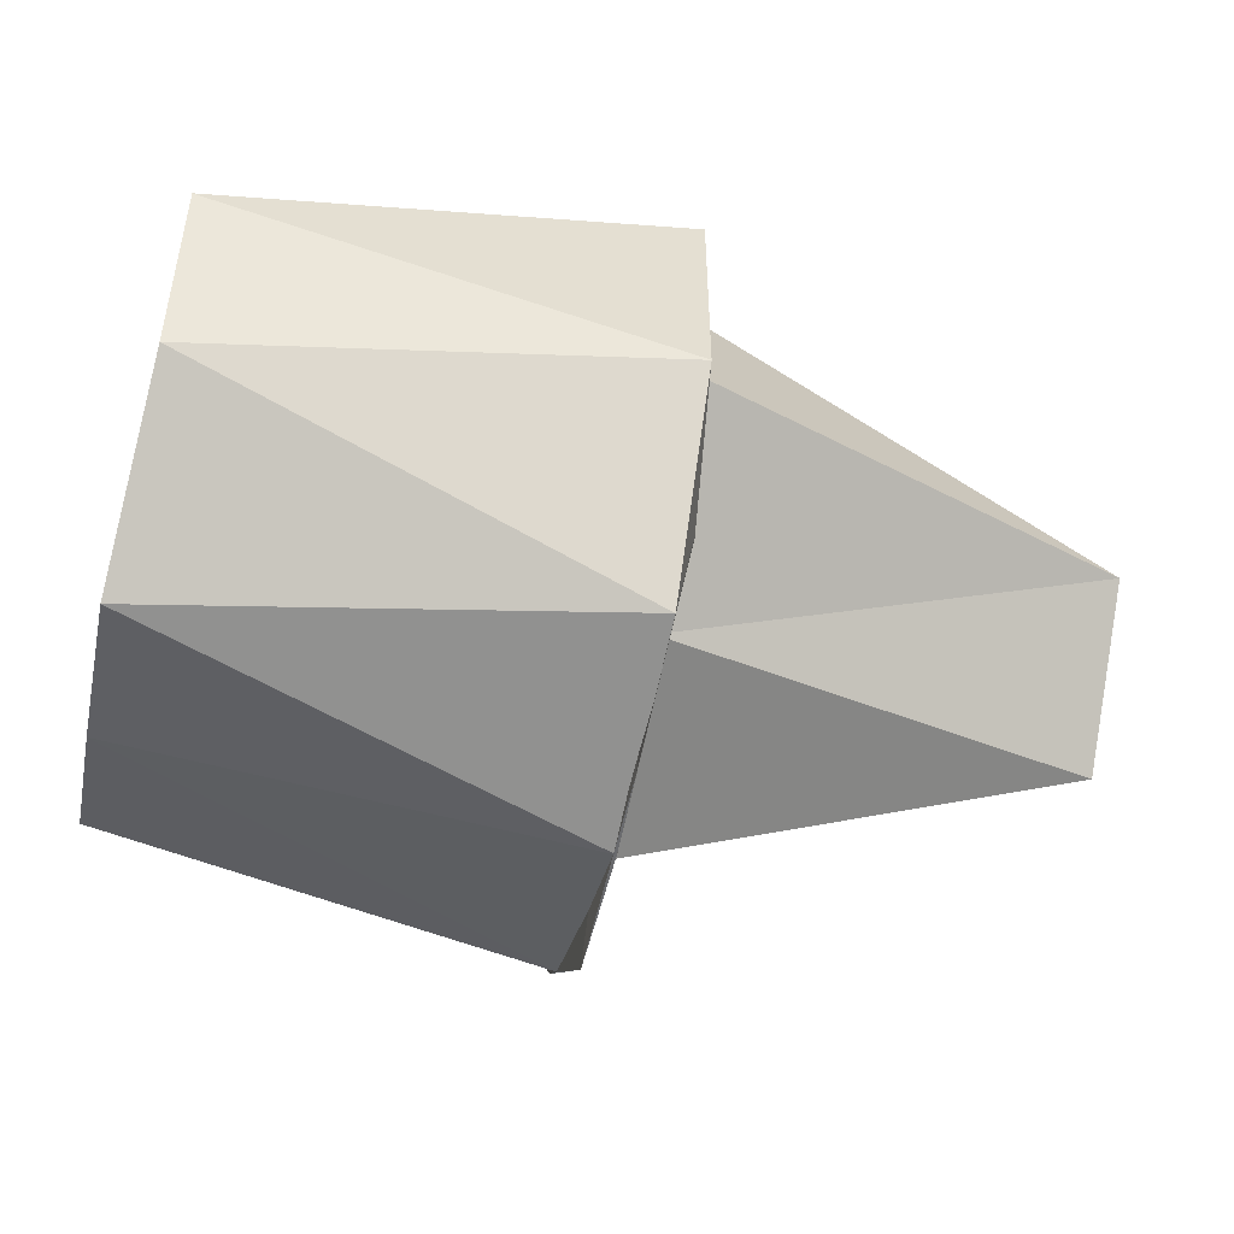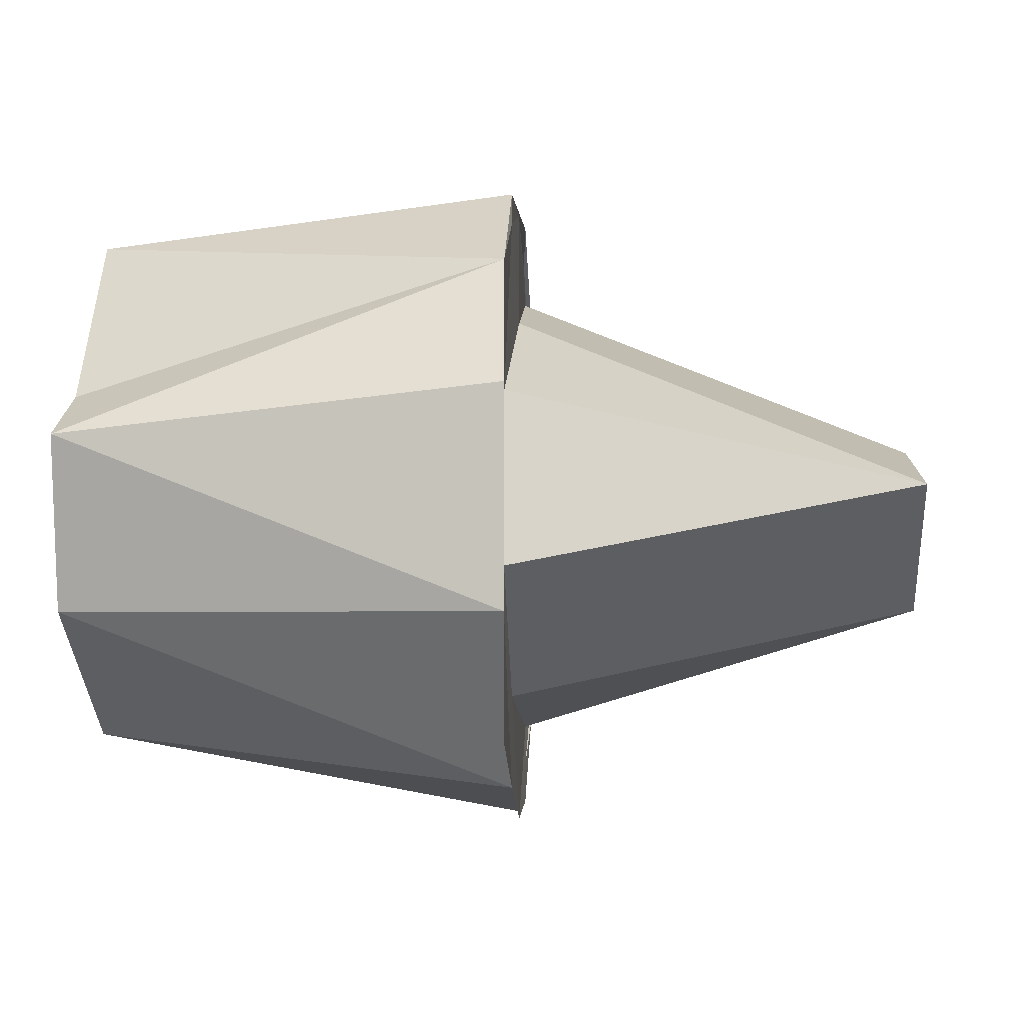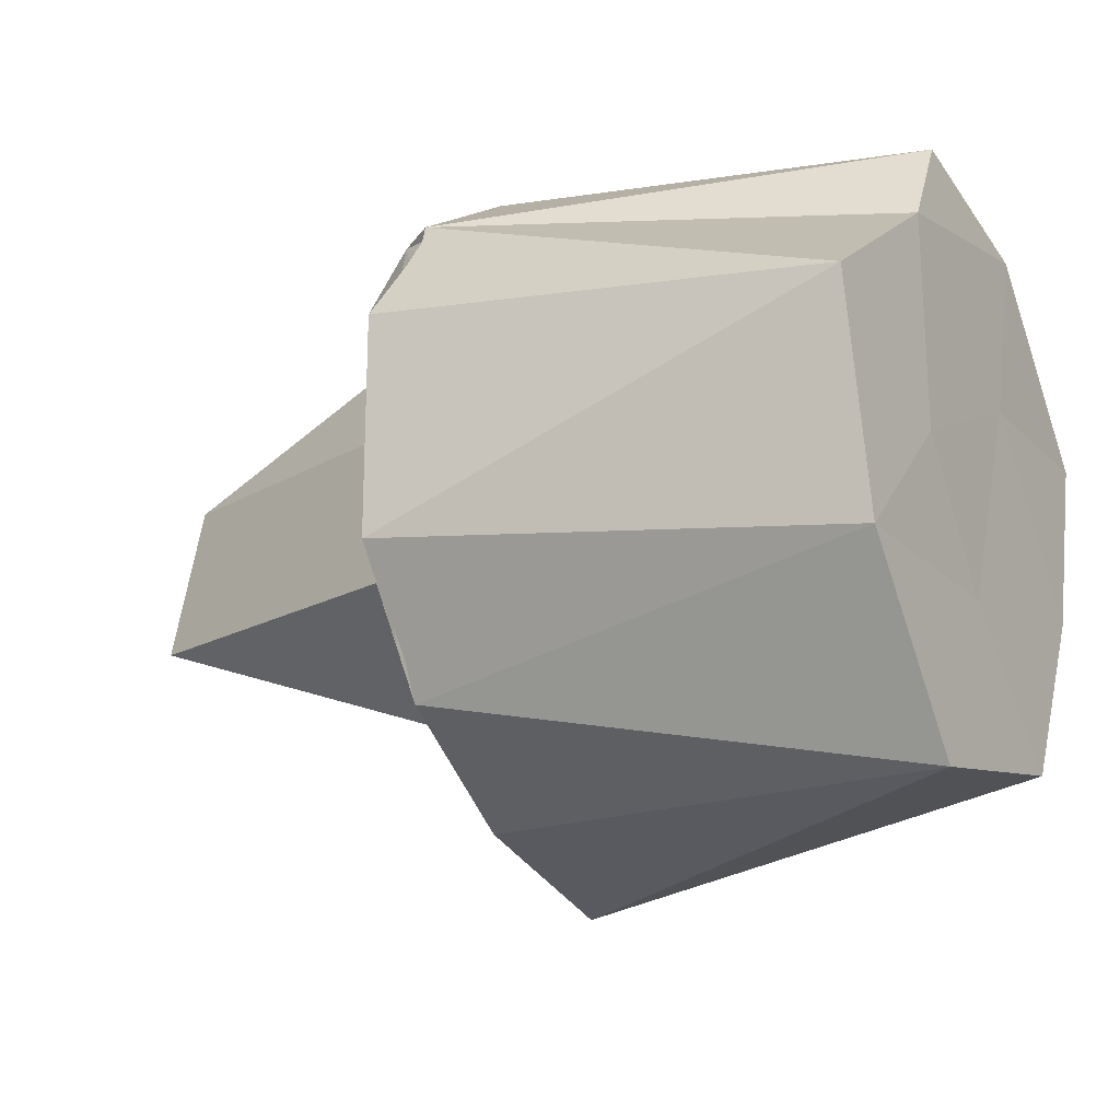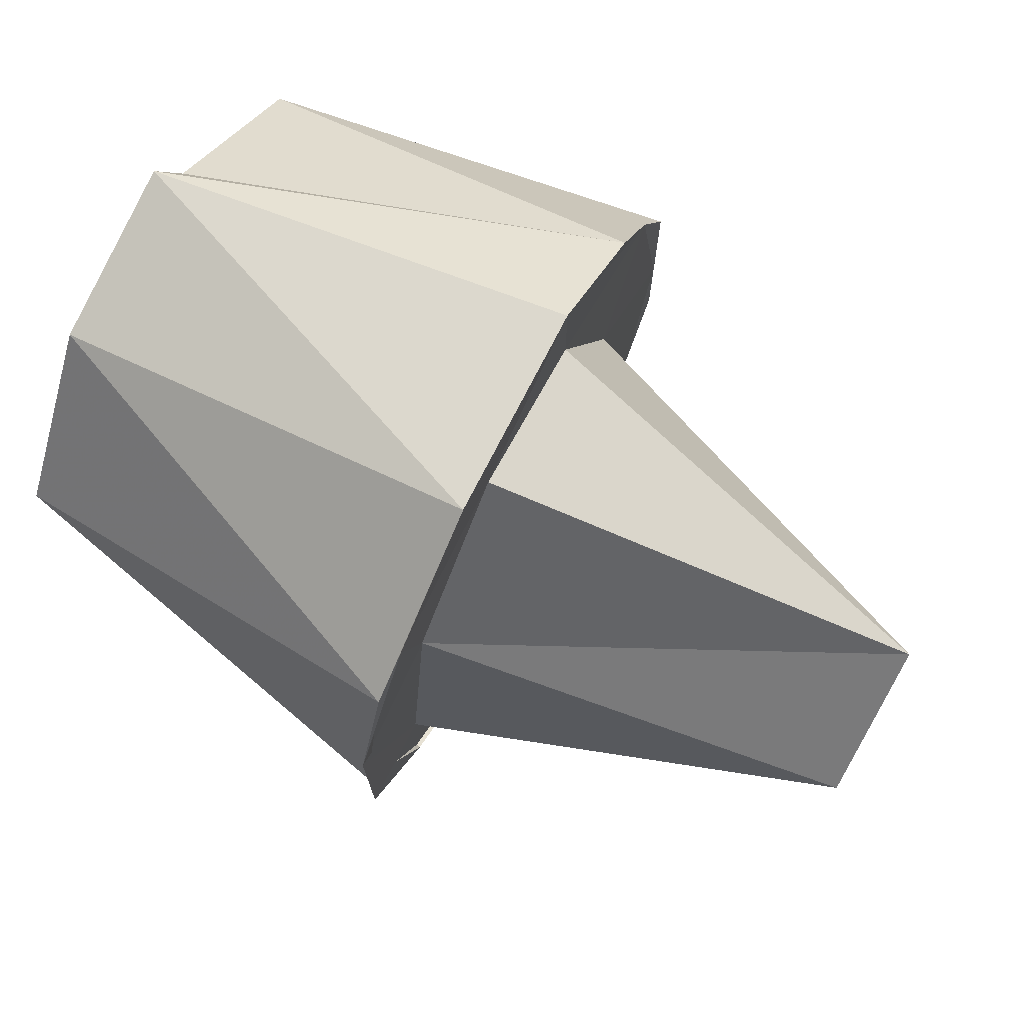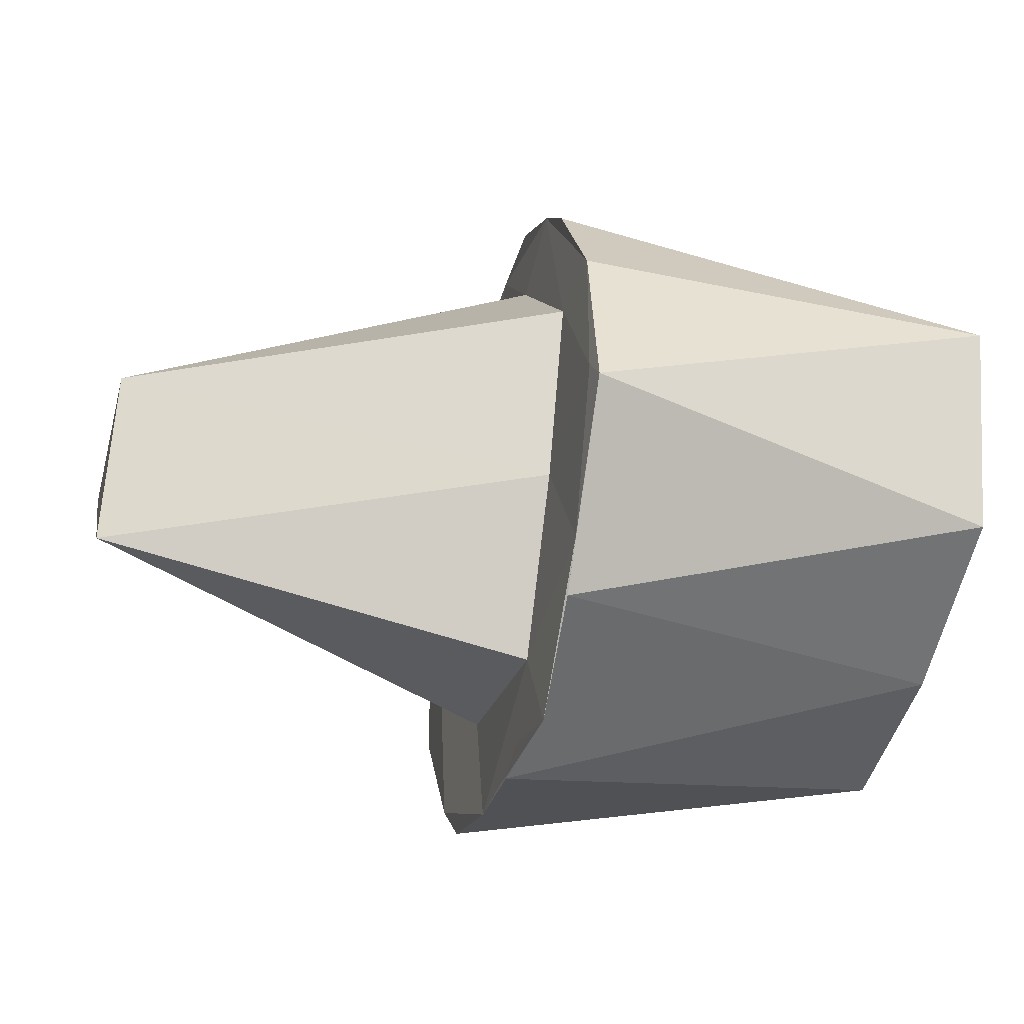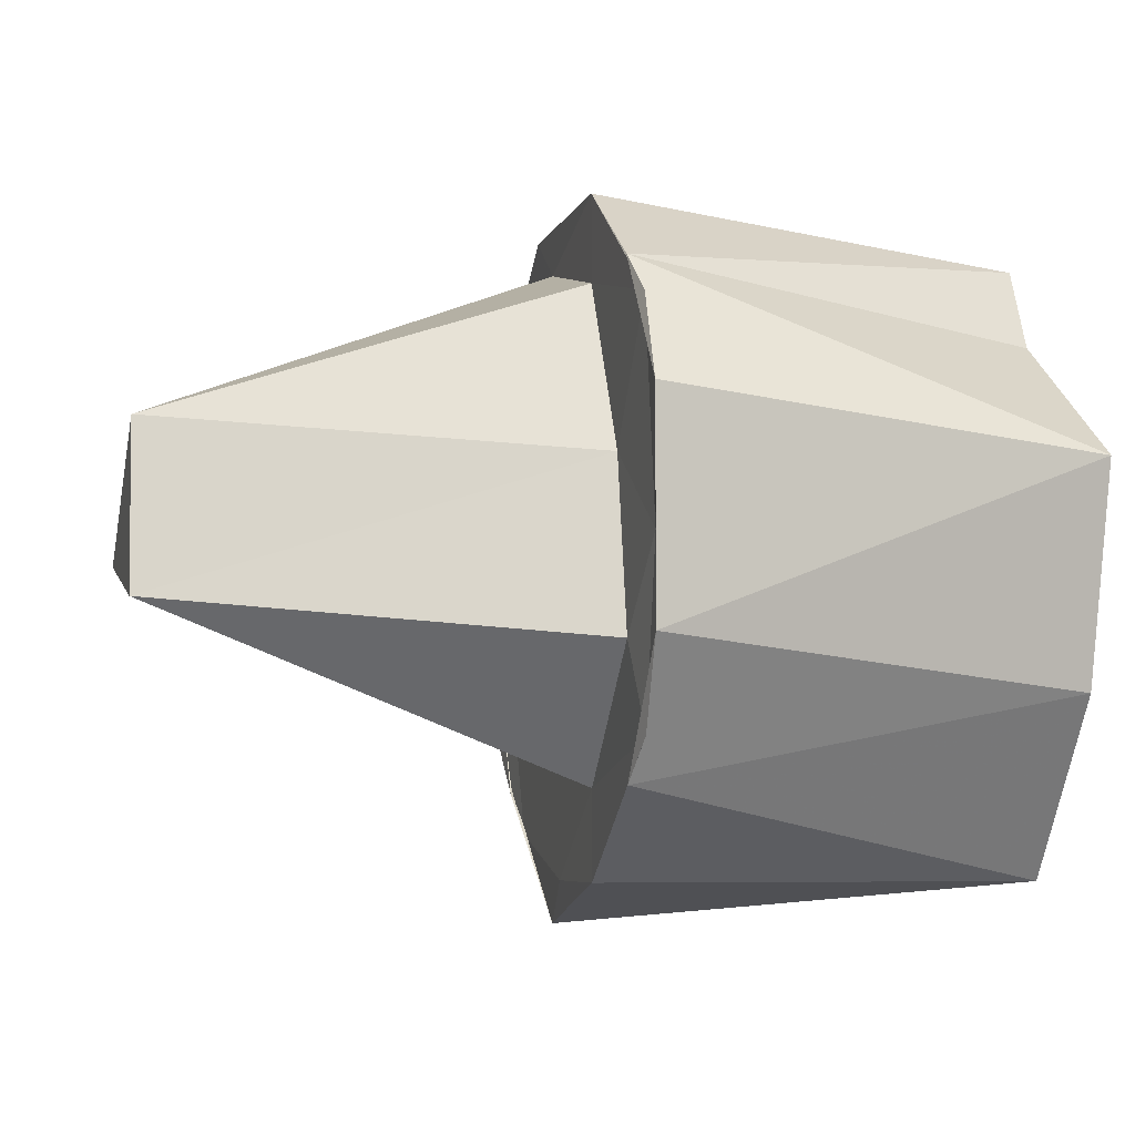
<metadata>
{"format":"obj","ext":"obj","renderer":"f3d","projection":"perspective","resolution":1024,"background":"white","views":[{"elev":-53.9,"azim":166.6,"up":"+Z"},{"elev":-2.4,"azim":-176.7,"up":"+Z"},{"elev":-21.1,"azim":30.5,"up":"+Y"},{"elev":73.2,"azim":-152.1,"up":"+Y"},{"elev":-34.2,"azim":-15.4,"up":"+Z"},{"elev":-5.9,"azim":-13.9,"up":"+Y"}]}
</metadata>
<code>
v 1.953e+04 2584 -6742
v 1.953e+04 2584 -6742
v 1.953e+04 2584 -6742
v 1.953e+04 2584 -6742
v 1.953e+04 2584 -6742
v 1.953e+04 2584 -6741
v 1.953e+04 2584 -6742
v 1.953e+04 2584 -6742
v 1.953e+04 2584 -6742
v 1.953e+04 2584 -6742
v 1.953e+04 2584 -6742
v 1.953e+04 2584 -6742
v 1.953e+04 2584 -6742
v 1.953e+04 2584 -6741
v 1.953e+04 2584 -6742
v 1.953e+04 2584 -6741
v 1.953e+04 2584 -6741
v 1.953e+04 2584 -6742
v 1.953e+04 2584 -6742
v 1.953e+04 2584 -6742
v 1.953e+04 2584 -6742
v 1.953e+04 2584 -6741
v 1.953e+04 2584 -6742
v 1.953e+04 2584 -6741
v 1.953e+04 2584 -6742
v 1.953e+04 2584 -6742
v 1.953e+04 2584 -6742
v 1.953e+04 2584 -6742
v 1.953e+04 2584 -6742
v 1.953e+04 2584 -6742
v 1.953e+04 2584 -6742
v 1.953e+04 2584 -6742
v 1.953e+04 2584 -6742
v 1.953e+04 2584 -6742
v 1.953e+04 2584 -6742
v 1.953e+04 2584 -6742
v 1.953e+04 2584 -6742
v 1.953e+04 2584 -6742
v 1.953e+04 2584 -6742
v 1.953e+04 2584 -6742
v 1.953e+04 2584 -6742
v 1.953e+04 2584 -6742
f 1 14 13
f 2 14 16
f 1 13 18
f 1 18 20
f 1 20 17
f 2 16 23
f 3 15 25
f 4 19 27
f 5 21 29
f 6 22 31
f 2 23 26
f 3 25 28
f 4 27 30
f 5 29 32
f 6 31 24
f 7 33 38
f 8 34 40
f 9 35 41
f 10 36 42
f 11 37 39
f 39 42 12
f 39 37 42
f 37 10 42
f 42 41 12
f 42 36 41
f 36 9 41
f 41 40 12
f 41 35 40
f 35 8 40
f 40 38 12
f 40 34 38
f 34 7 38
f 38 39 12
f 38 33 39
f 33 11 39
f 24 37 11
f 24 31 37
f 31 10 37
f 32 36 10
f 32 29 36
f 29 9 36
f 30 35 9
f 30 27 35
f 27 8 35
f 28 34 8
f 28 25 34
f 25 7 34
f 26 33 7
f 26 23 33
f 23 11 33
f 31 32 10
f 31 22 32
f 22 5 32
f 29 30 9
f 29 21 30
f 21 4 30
f 27 28 8
f 27 19 28
f 19 3 28
f 25 26 7
f 25 15 26
f 15 2 26
f 23 24 11
f 23 16 24
f 16 6 24
f 17 22 6
f 17 20 22
f 20 5 22
f 20 21 5
f 20 18 21
f 18 4 21
f 18 19 4
f 18 13 19
f 13 3 19
f 16 17 6
f 16 14 17
f 14 1 17
f 13 15 3
f 13 14 15
f 14 2 15

</code>
